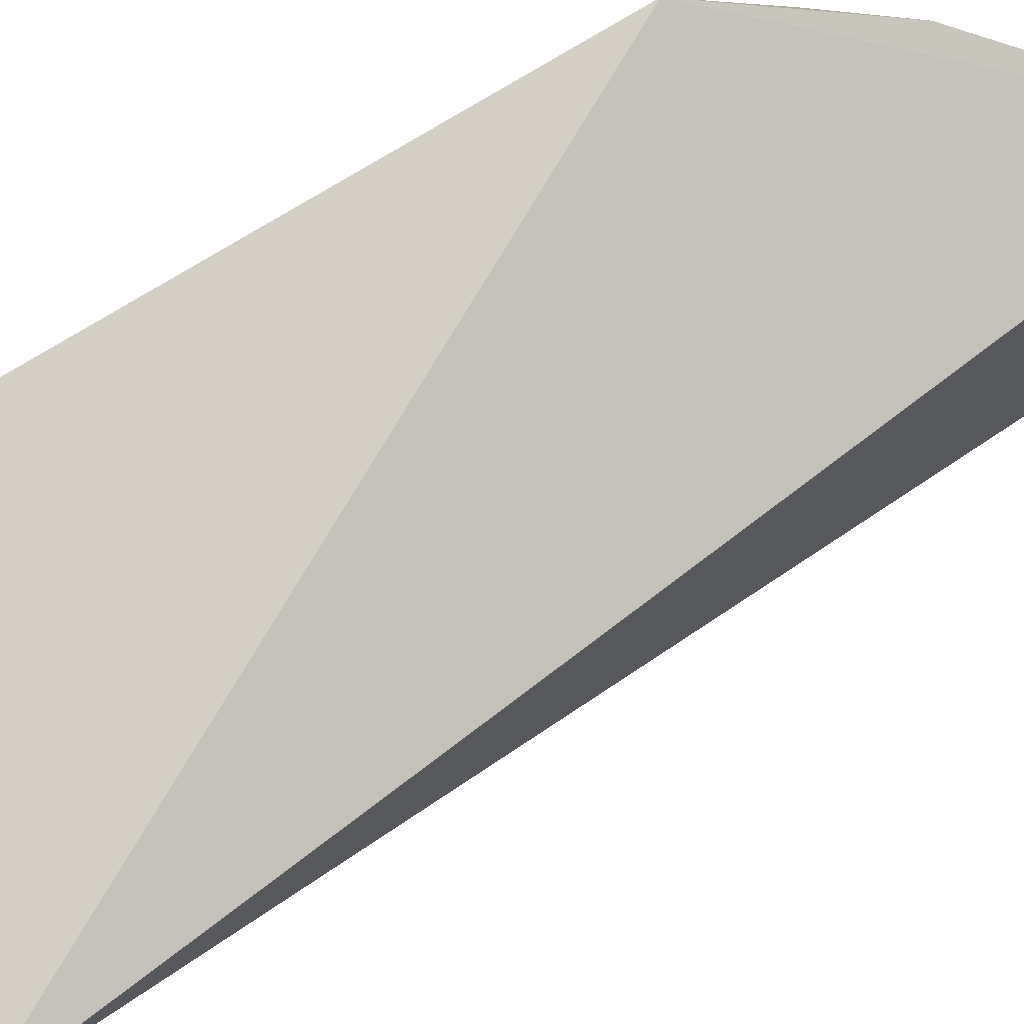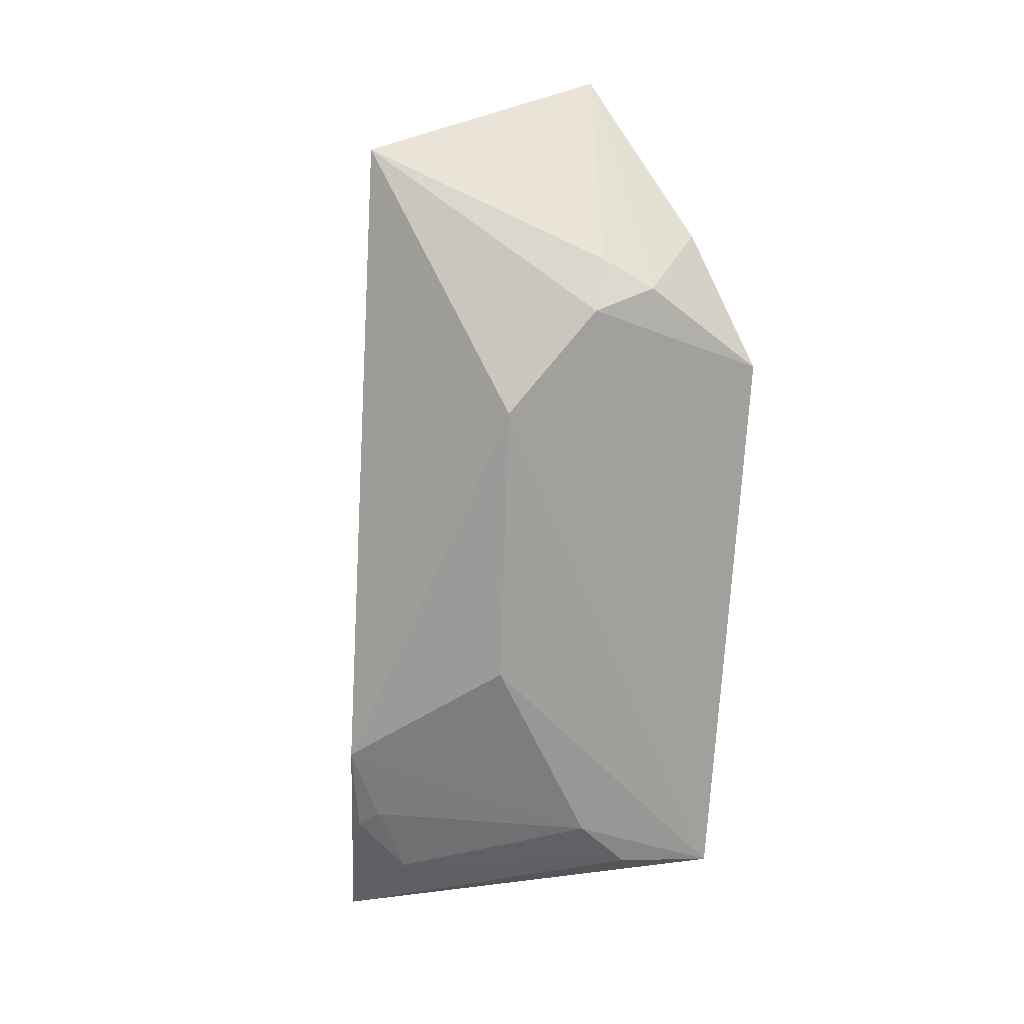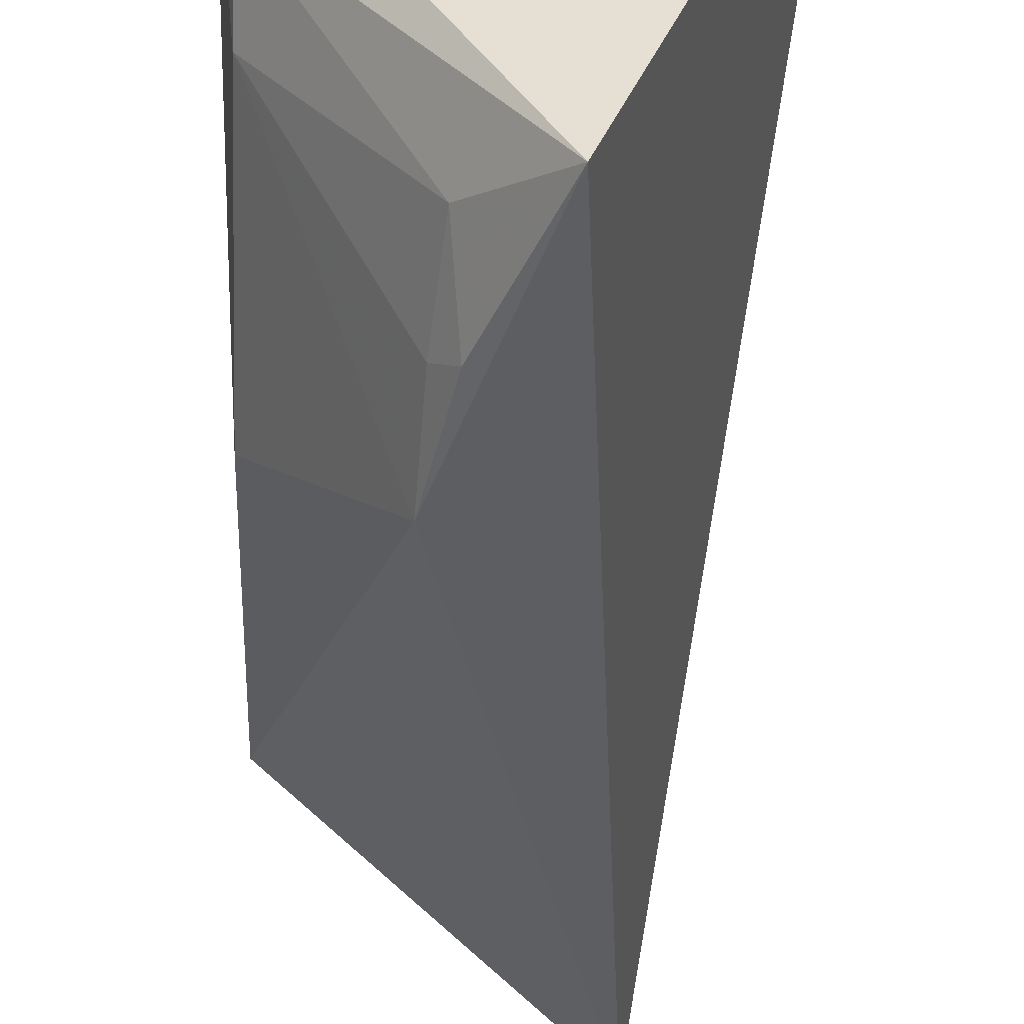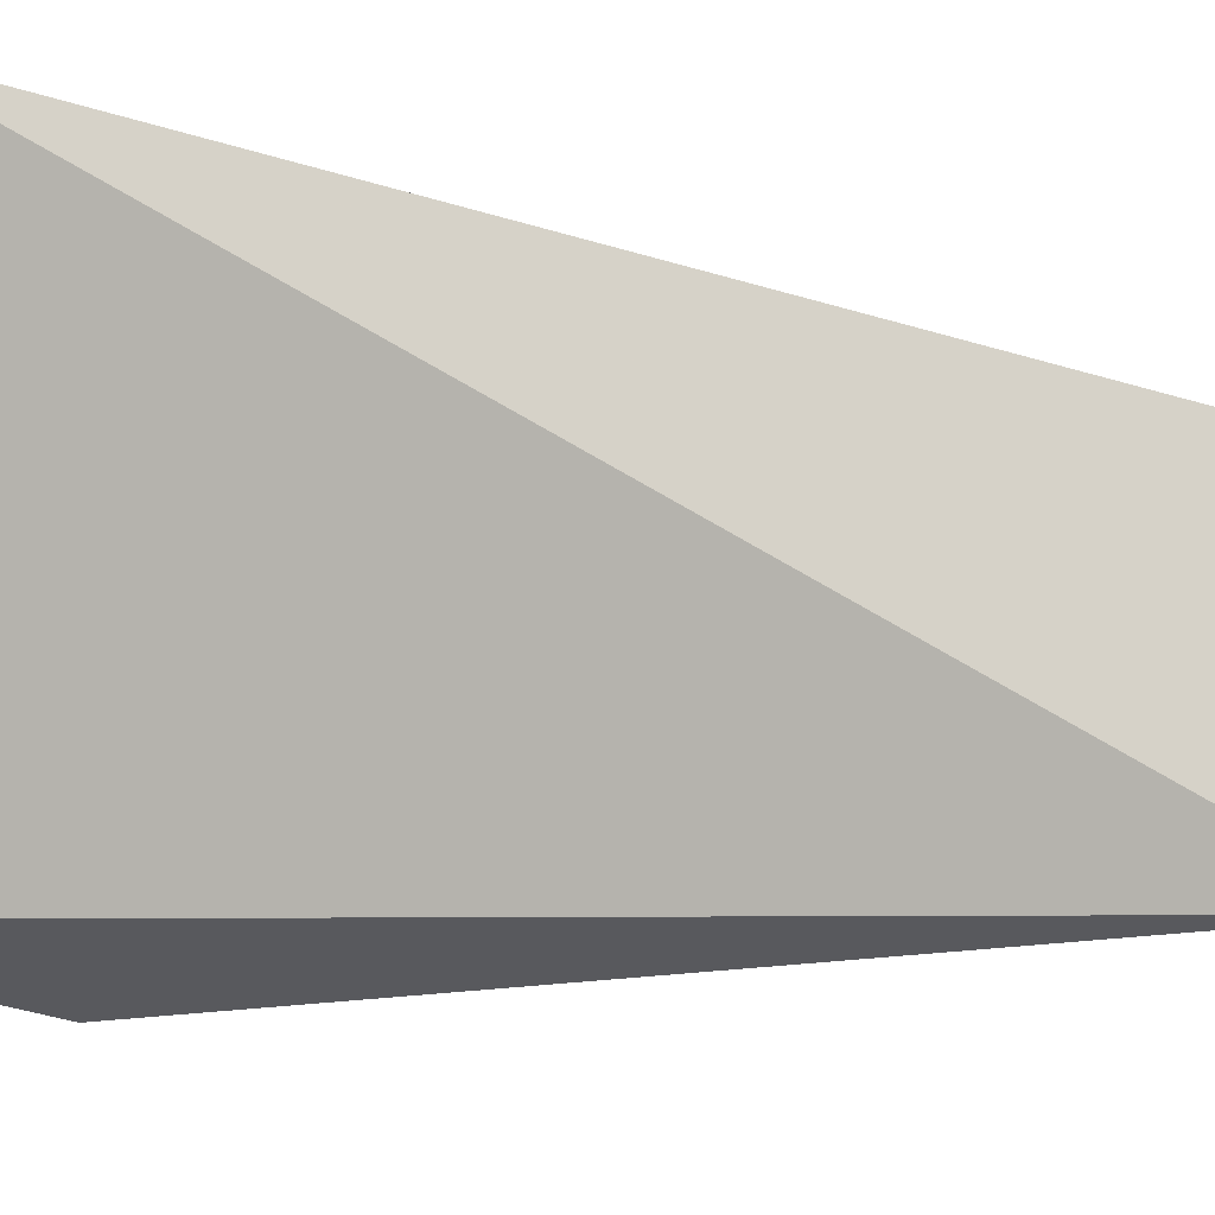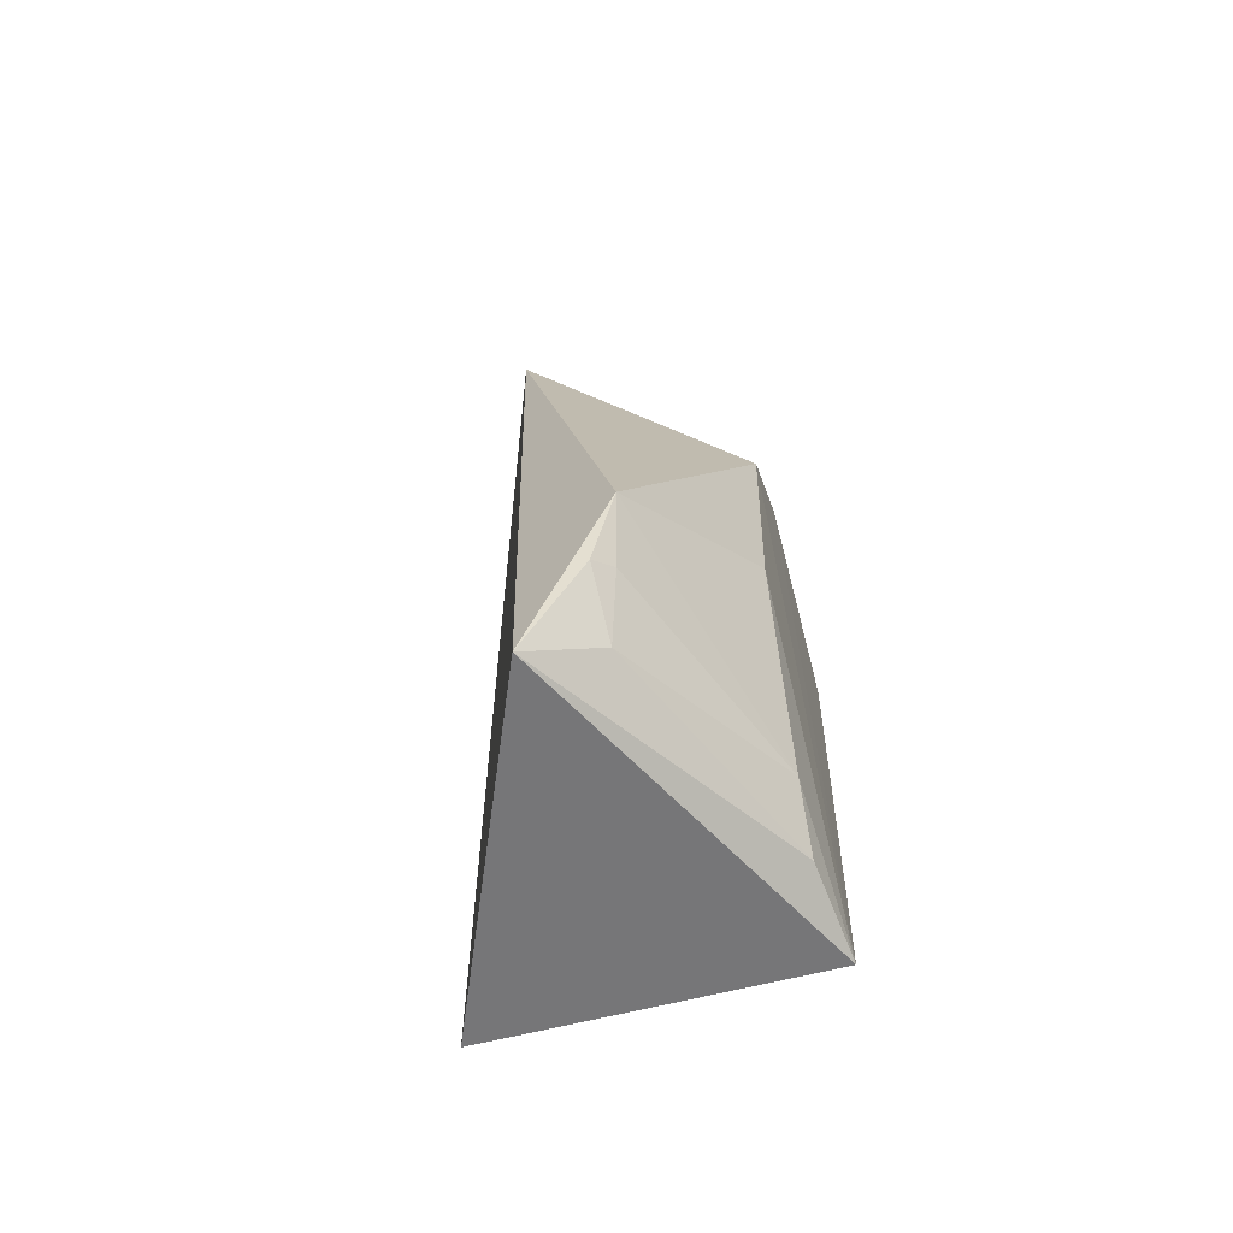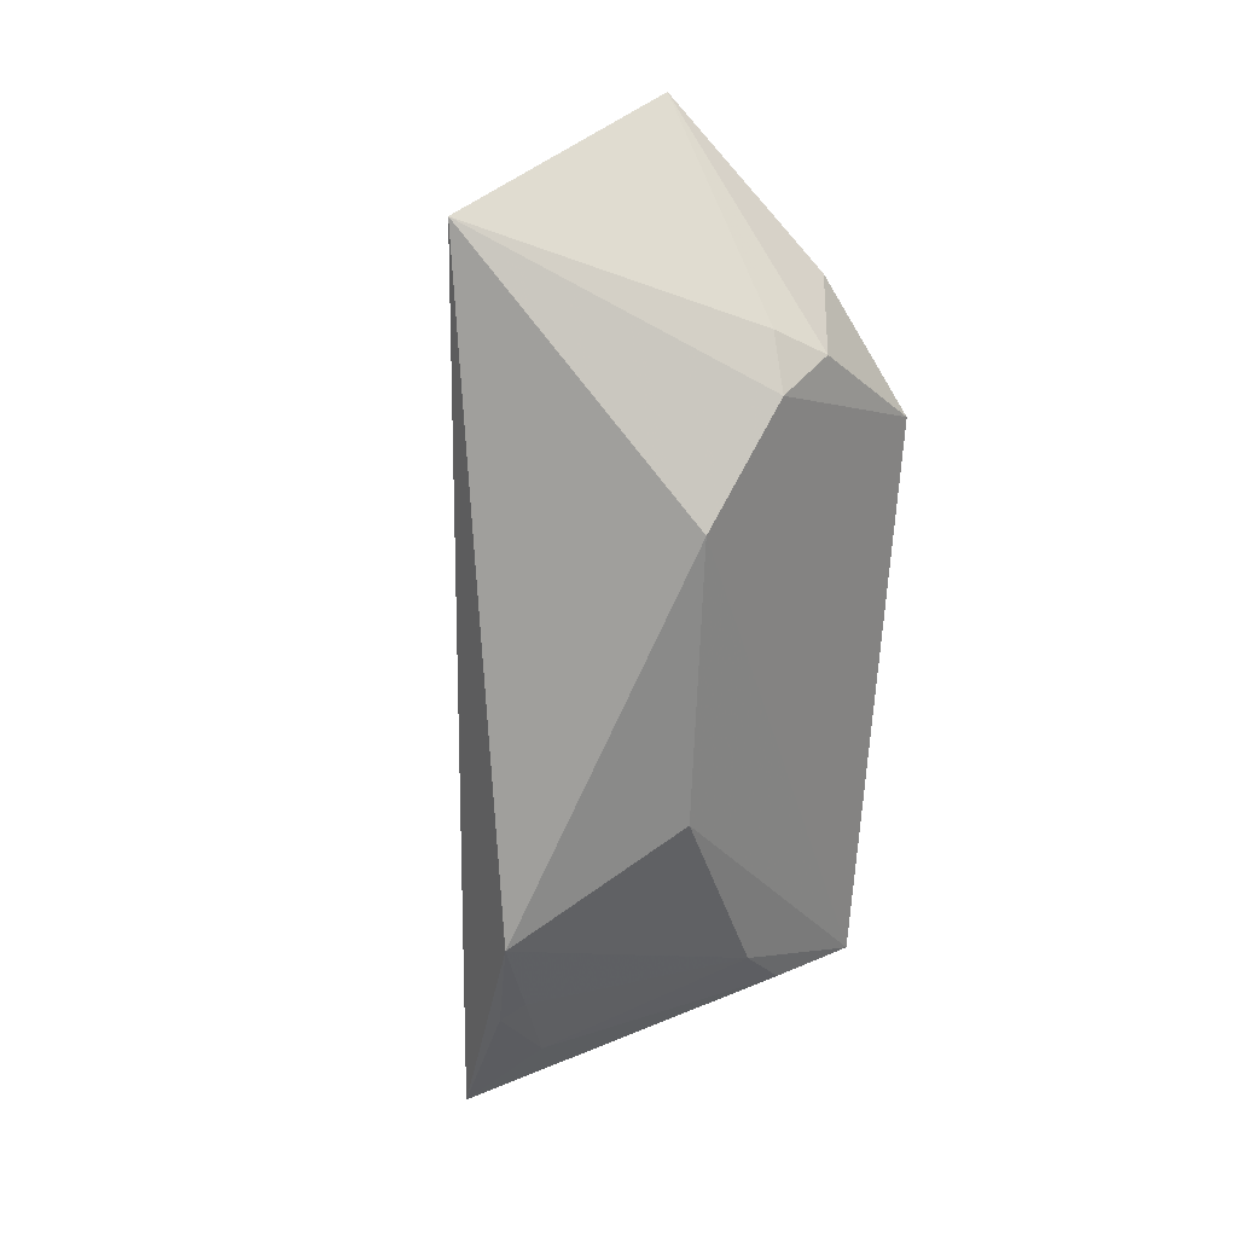
<metadata>
{"format":"obj","ext":"obj","renderer":"f3d","projection":"perspective","resolution":1024,"background":"white","views":[{"elev":78.1,"azim":-119.0,"up":"+Y"},{"elev":16.2,"azim":68.7,"up":"+Z"},{"elev":-39.8,"azim":179.9,"up":"+Y"},{"elev":-13.9,"azim":-111.7,"up":"+Y"},{"elev":-66.5,"azim":13.0,"up":"+Z"},{"elev":26.5,"azim":41.5,"up":"+Z"}]}
</metadata>
<code>
v 0.173 -0.08403 0.02187
v 0.2324 -0.03805 -0.1838
v 0.2359 -0.06388 -0.04787
v 0.2393 0.01265 -0.03934
v 0.1453 0.001437 -0.2045
v 0.2363 0.003005 -0.1999
v 0.2296 -0.03204 -0.006266
v 0.1831 -0.09867 -0.2219
v 0.1821 -0.01614 0.04036
v 0.2339 -0.06591 -0.128
v 0.2376 -0.03784 -0.01957
v 0.2057 -0.1046 -0.1591
v 0.232 -0.02393 -0.1975
v 0.2194 0.001256 -0.002617
v 0.237 -0.01973 -0.0143
v 0.2007 -0.0866 -0.2024
v 0.1991 -0.1006 -0.1861
v 0.2038 -0.09571 -0.1815
f 6 5 4
f 8 1 5
f 8 5 6
f 9 5 1
f 9 4 5
f 9 1 7
f 10 6 3
f 10 2 6
f 11 6 4
f 11 3 6
f 11 7 1
f 11 1 3
f 12 3 1
f 12 1 8
f 12 10 3
f 12 2 10
f 13 8 6
f 13 6 2
f 14 4 9
f 15 11 4
f 15 7 11
f 15 4 14
f 15 14 9
f 15 9 7
f 16 13 2
f 16 8 13
f 17 12 8
f 17 8 16
f 18 17 16
f 18 16 2
f 18 2 12
f 18 12 17

</code>
